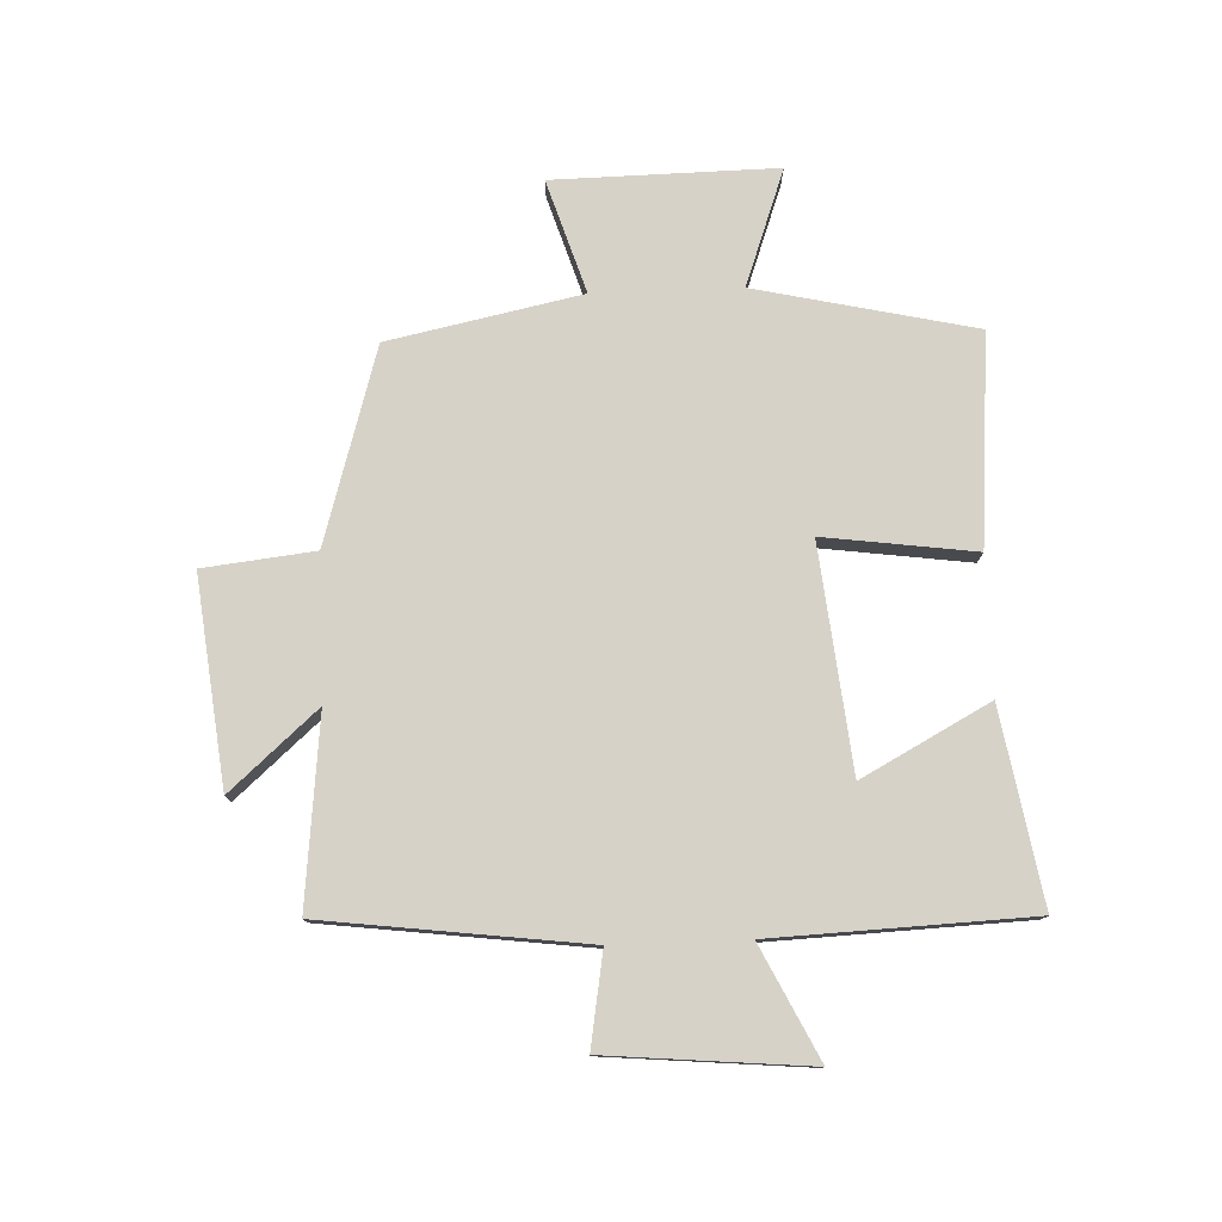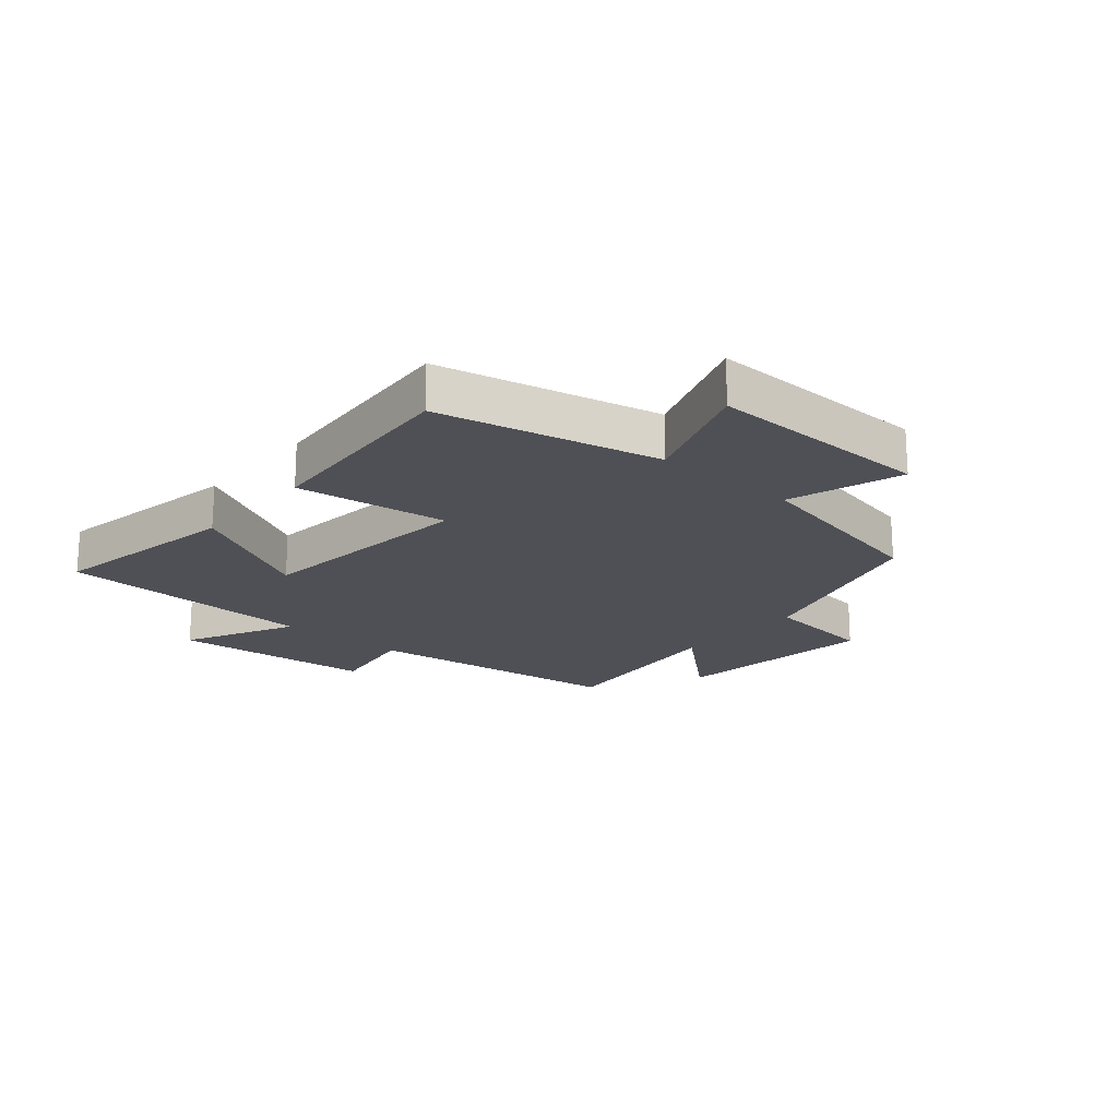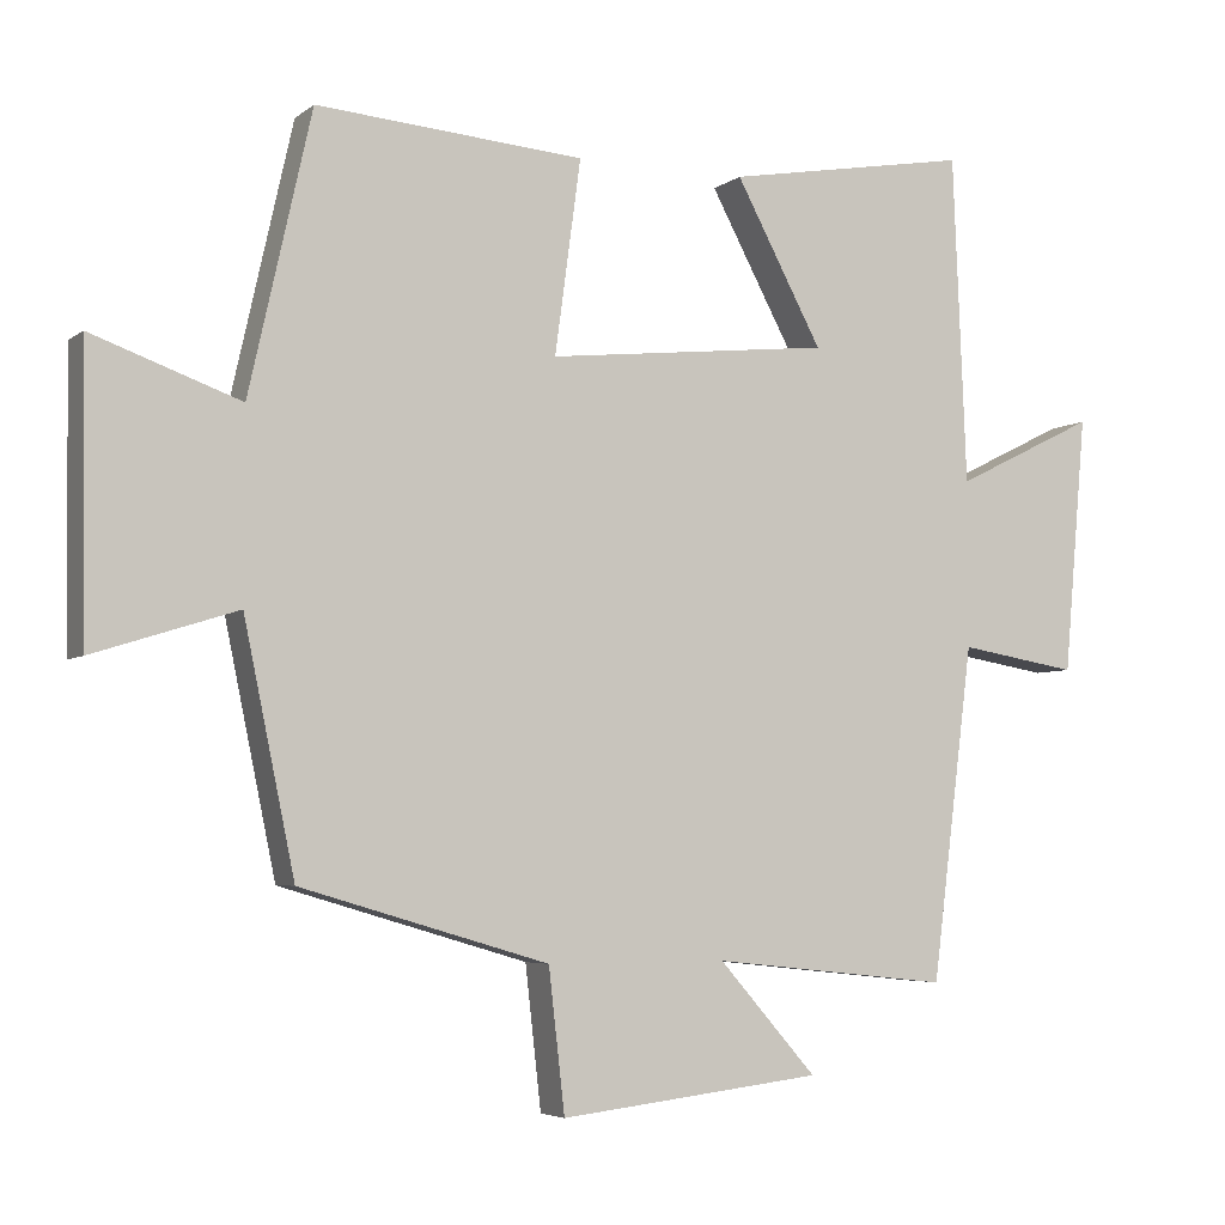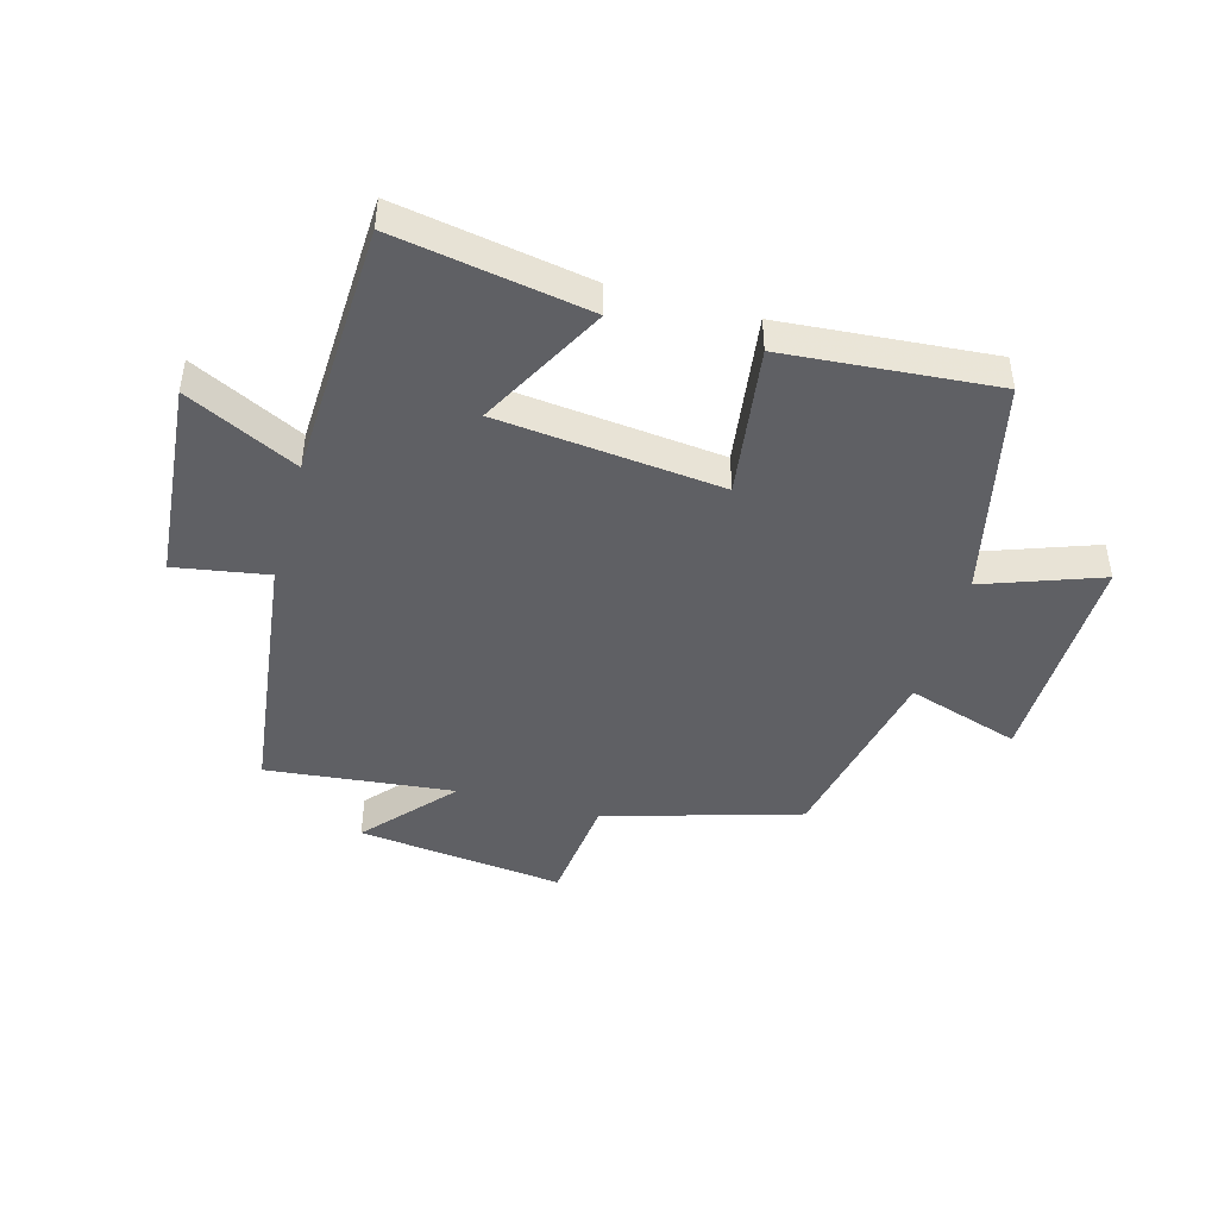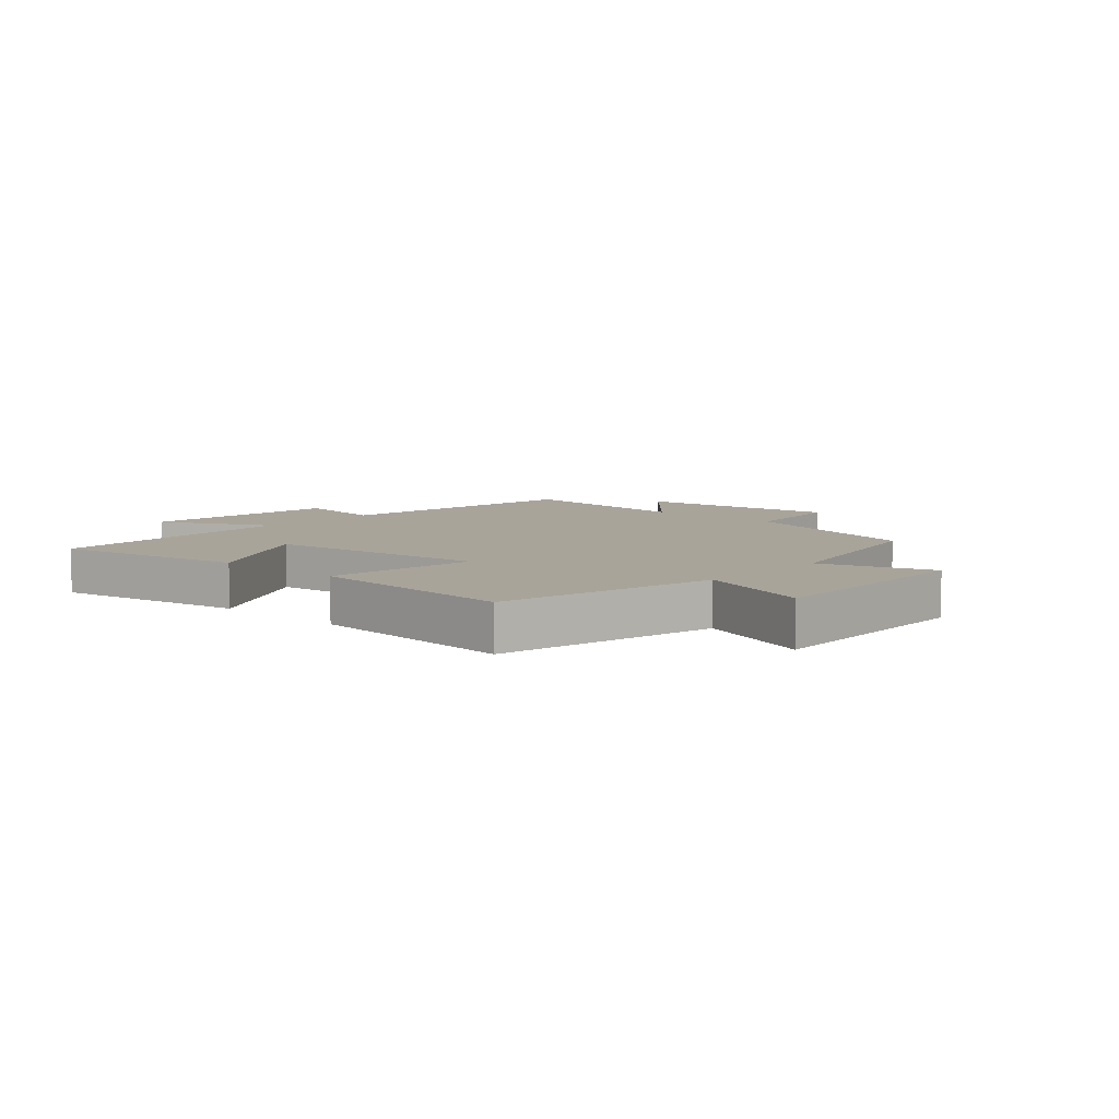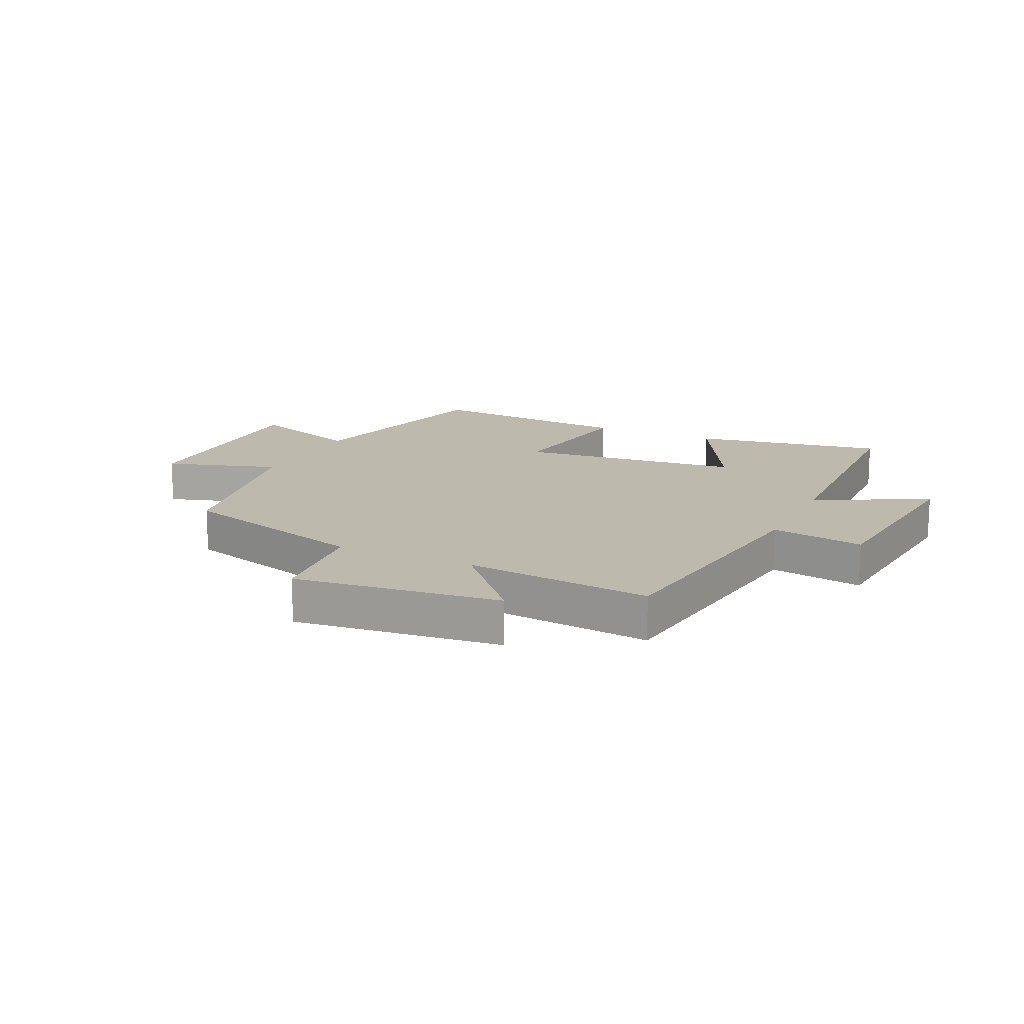
<metadata>
{"format":"obj","ext":"obj","renderer":"f3d","projection":"perspective","resolution":1024,"background":"white","views":[{"elev":77.7,"azim":-92.2,"up":"+Y"},{"elev":-19.4,"azim":49.3,"up":"+Y"},{"elev":-4.8,"azim":154.3,"up":"+Z"},{"elev":-45.0,"azim":-15.5,"up":"+Y"},{"elev":7.3,"azim":41.8,"up":"+Y"},{"elev":15.1,"azim":-154.5,"up":"+Y"}]}
</metadata>
<code>
v 0.418 0.07 0.528
v 0.5 0.07 0.162
v 0.695 0.07 0.232
v 0.689 0.07 -0.142
v 0.5 0.07 -0.082
v 0.433 0.07 -0.404
v 0.107 0.07 -0.5
v 0.086 0.07 -0.686
v -0.26 0.07 -0.646
v -0.131 0.07 -0.5
v -0.445 0.07 -0.533
v -0.5 0.07 -0.095
v -0.656 0.07 -0.121
v -0.686 0.07 0.217
v -0.5 0.07 0.125
v -0.482 0.07 0.556
v -0.16 0.07 0.5
v -0.274 0.07 0.287
v 0.1 0.07 0.247
v 0.066 0.07 0.5
v 0.418 0 0.528
v 0.5 0 0.162
v 0.695 0 0.232
v 0.689 0 -0.142
v 0.5 0 -0.082
v 0.433 0 -0.404
v 0.107 0 -0.5
v 0.086 0 -0.686
v -0.26 0 -0.646
v -0.131 0 -0.5
v -0.445 0 -0.533
v -0.5 0 -0.095
v -0.656 0 -0.121
v -0.686 0 0.217
v -0.5 0 0.125
v -0.482 0 0.556
v -0.16 0 0.5
v -0.274 0 0.287
v 0.1 0 0.247
v 0.066 0 0.5
f 19 20 1 2
f 18 19 2
f 15 16 17 18
f 15 18 2
f 12 13 14 15
f 10 11 12 15
f 10 15 2
f 7 8 9 10
f 5 6 7 10
f 5 10 2 3
f 3 4 5
f 22 21 40 39
f 22 39 38
f 38 37 36 35
f 22 38 35
f 35 34 33 32
f 35 32 31 30
f 22 35 30
f 30 29 28 27
f 30 27 26 25
f 23 22 30 25
f 25 24 23
f 1 21 22 2
f 2 22 23 3
f 3 23 24 4
f 4 24 25 5
f 5 25 26 6
f 6 26 27 7
f 7 27 28 8
f 8 28 29 9
f 9 29 30 10
f 10 30 31 11
f 11 31 32 12
f 12 32 33 13
f 13 33 34 14
f 14 34 35 15
f 15 35 36 16
f 16 36 37 17
f 17 37 38 18
f 18 38 39 19
f 19 39 40 20
f 20 40 21 1

</code>
